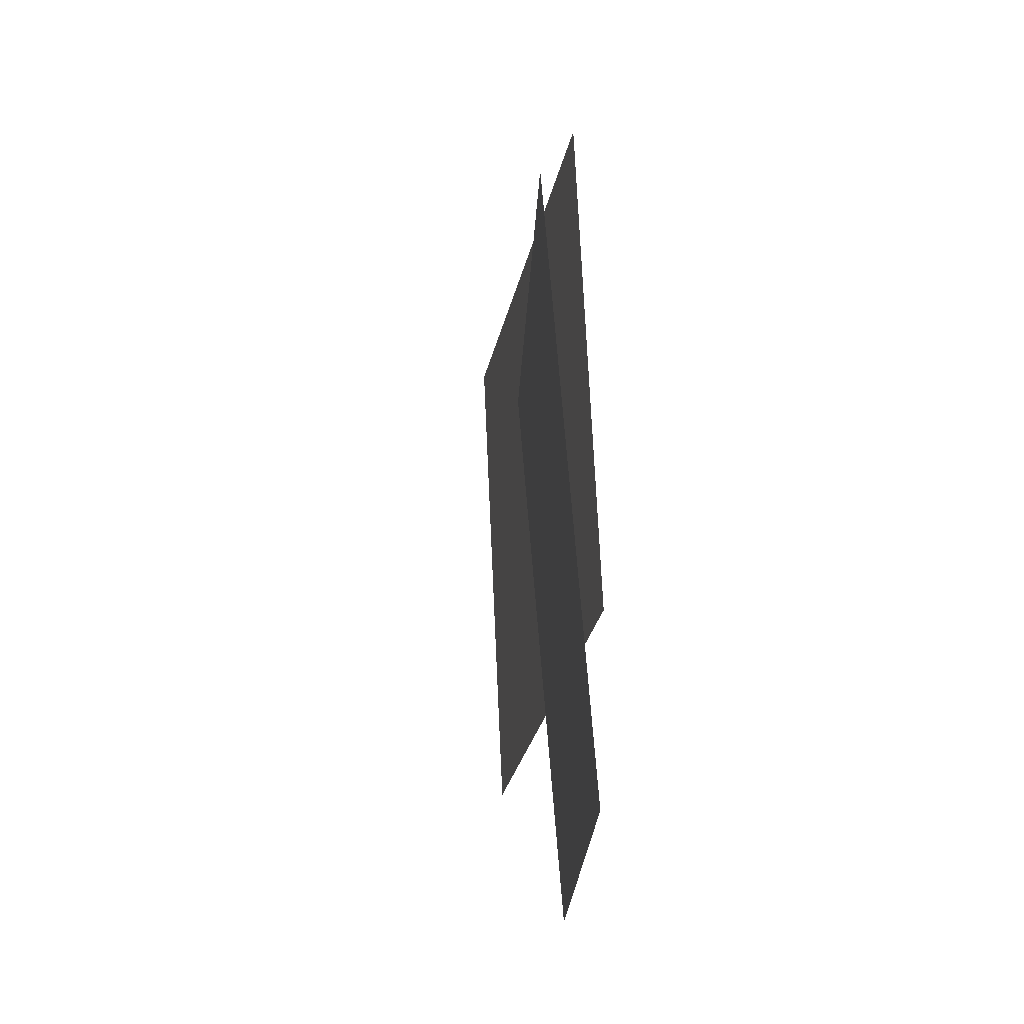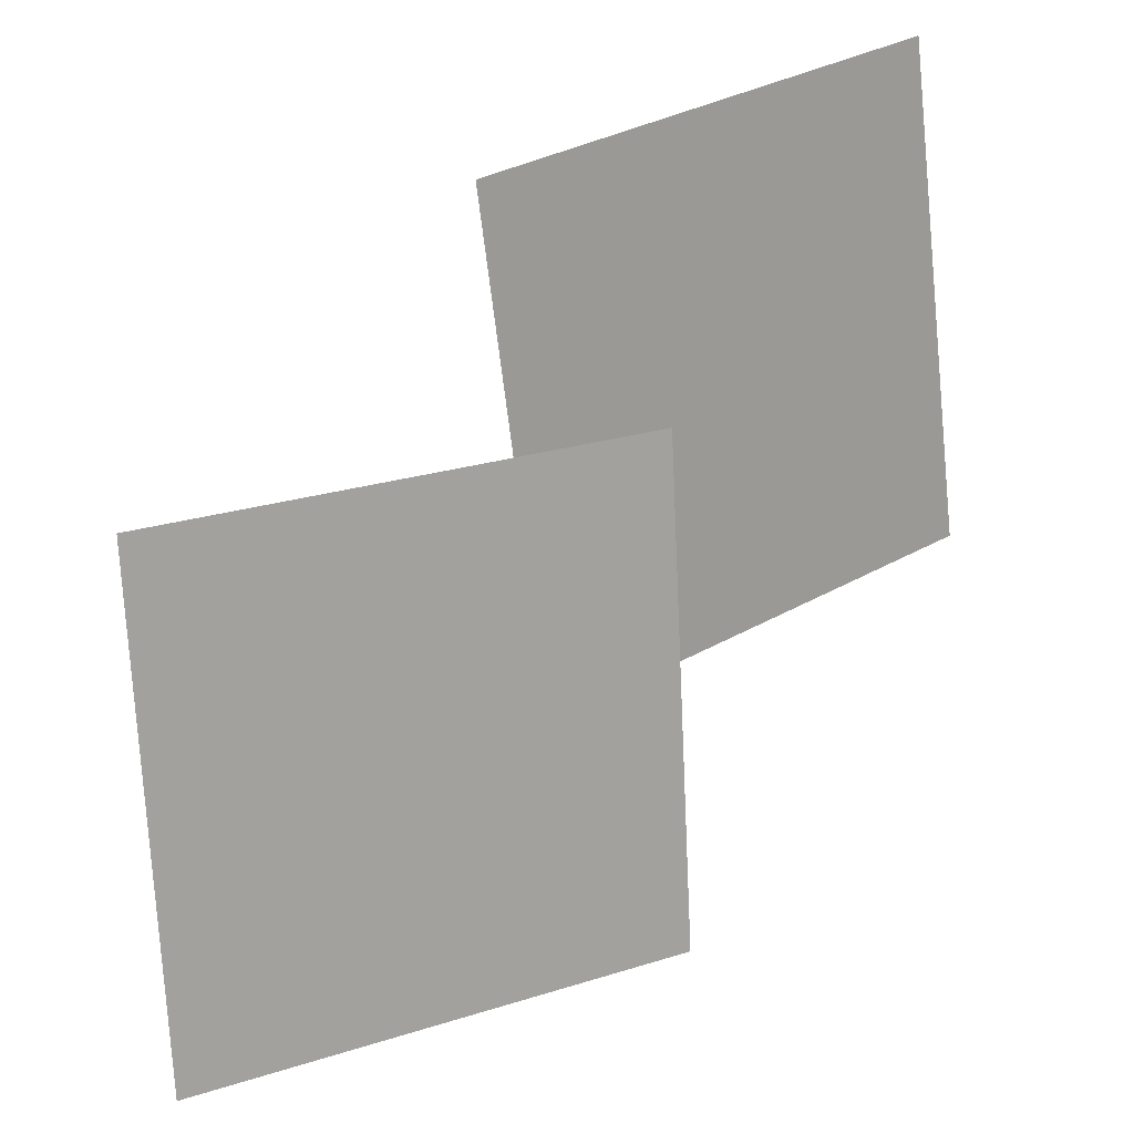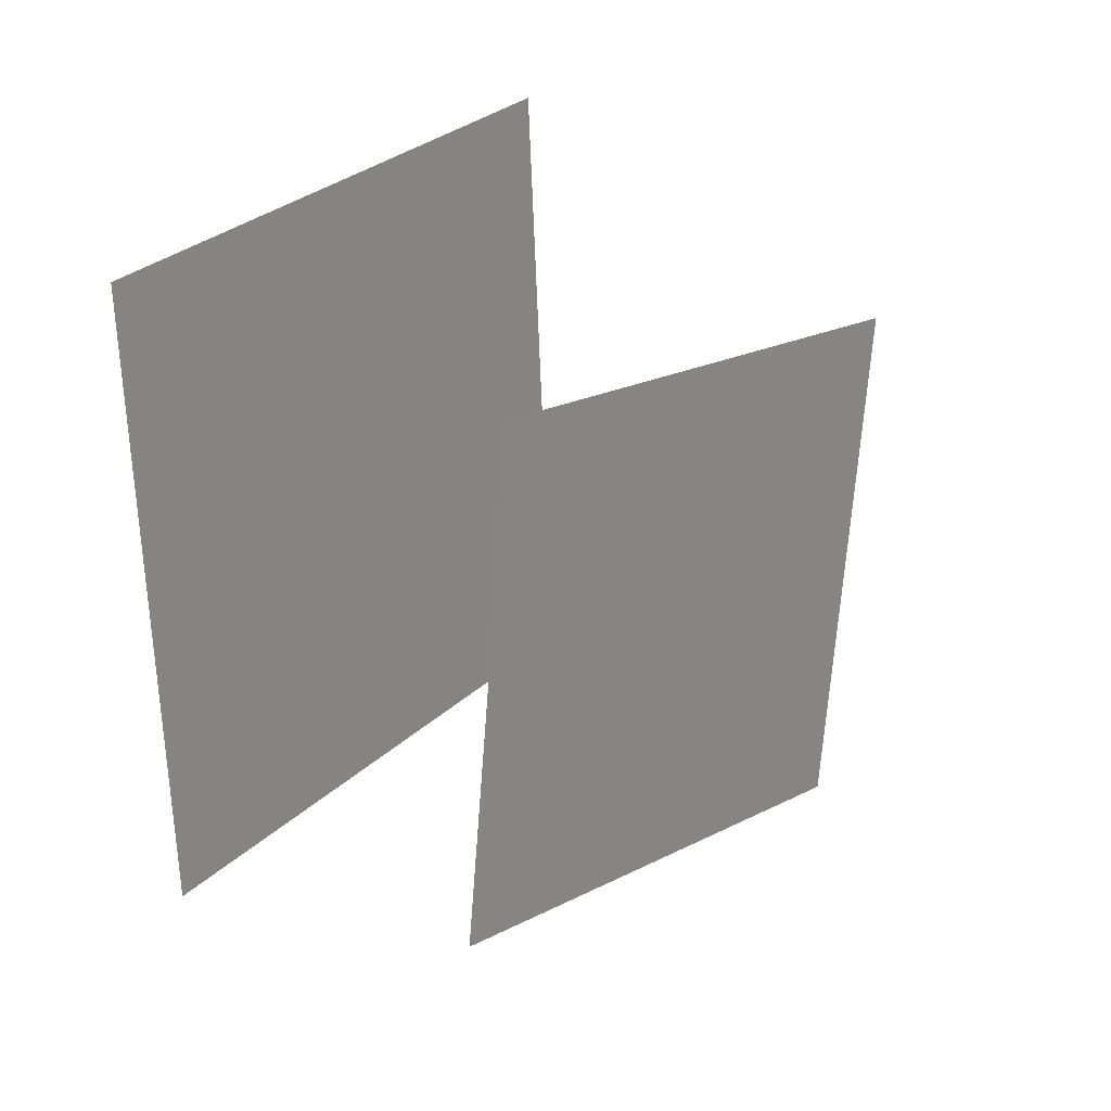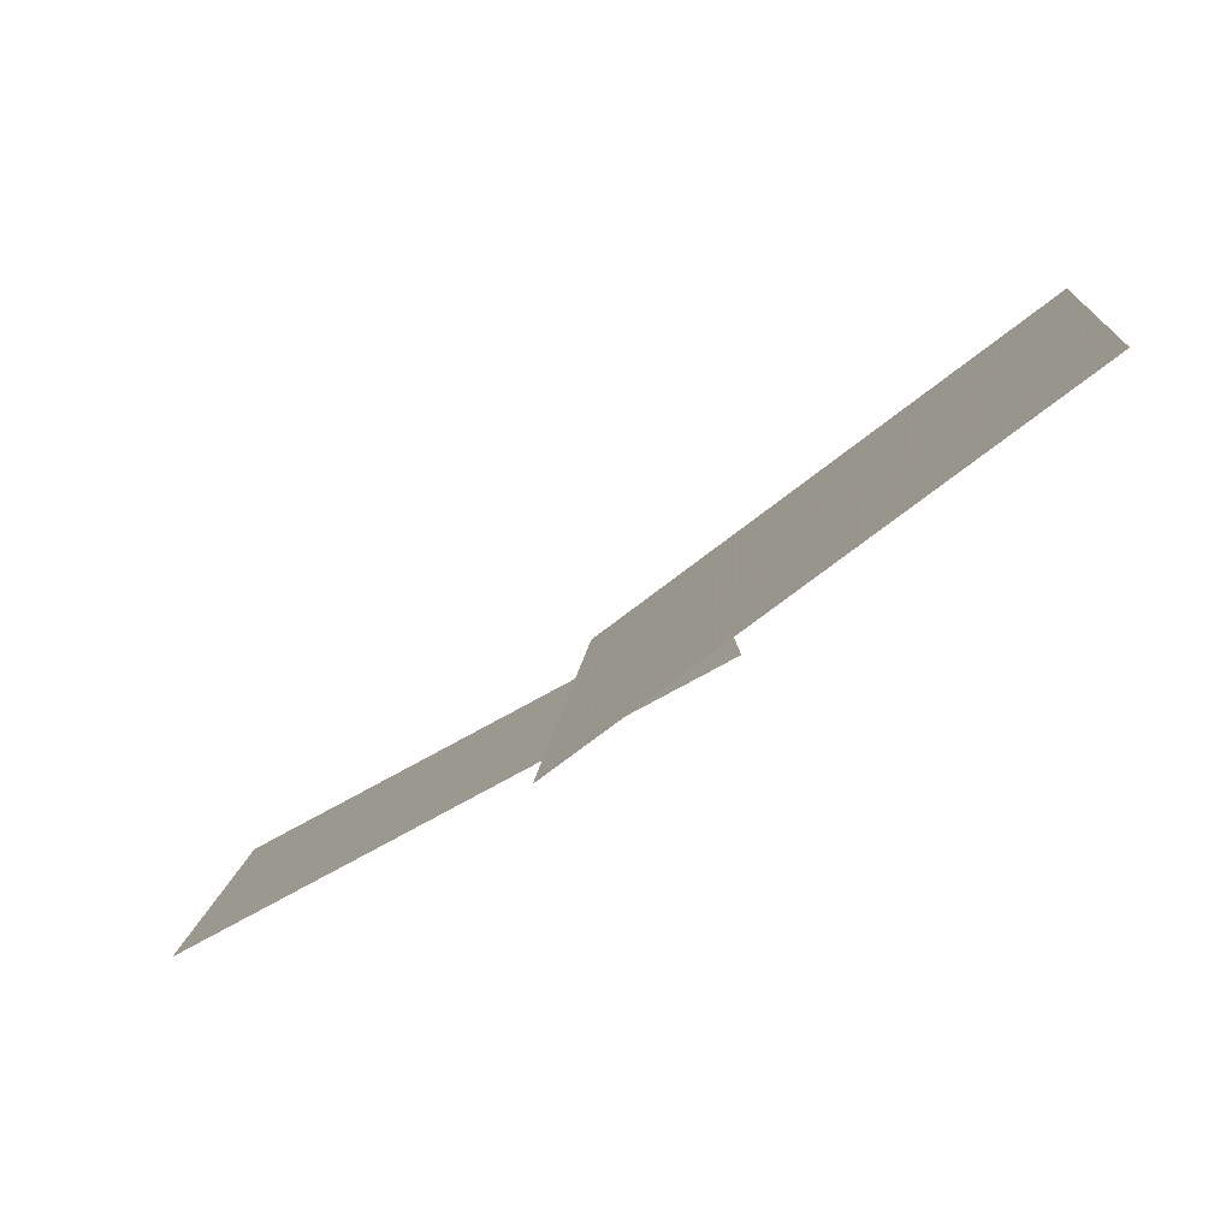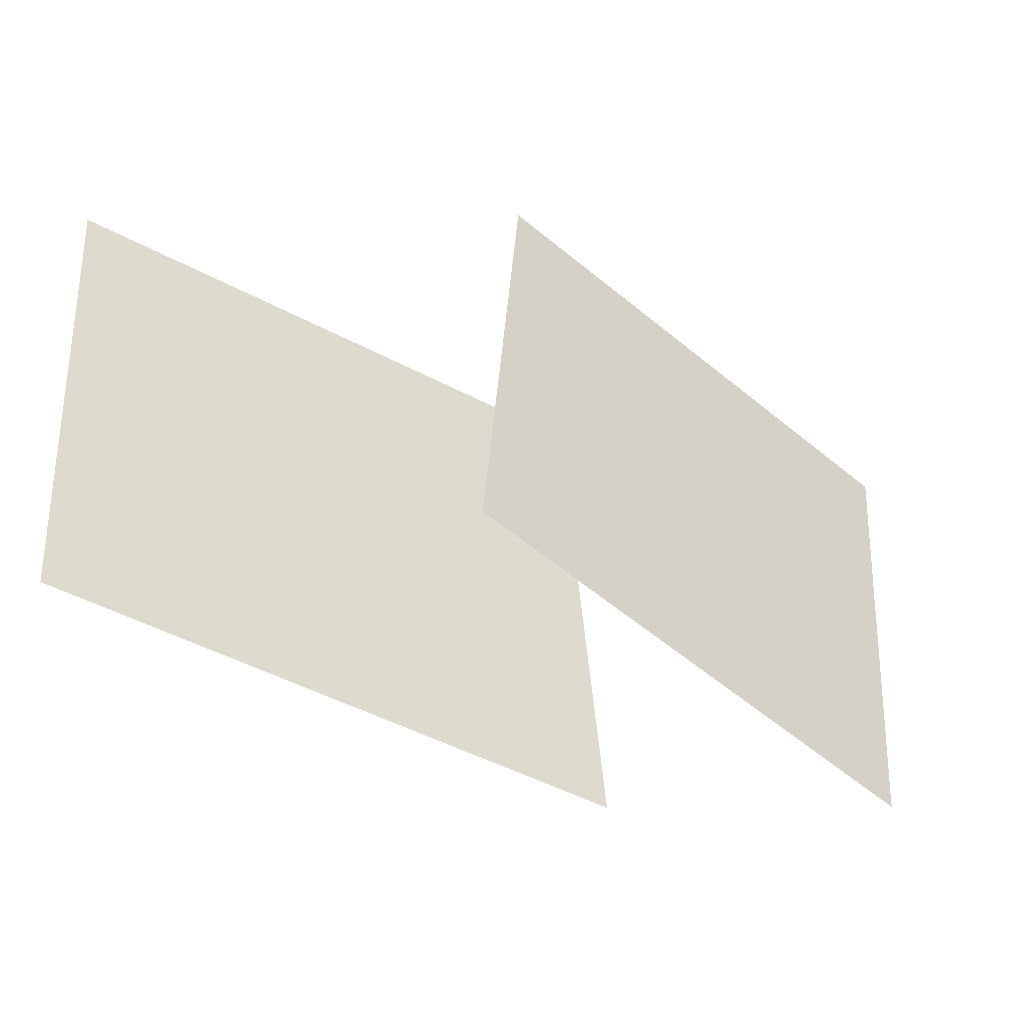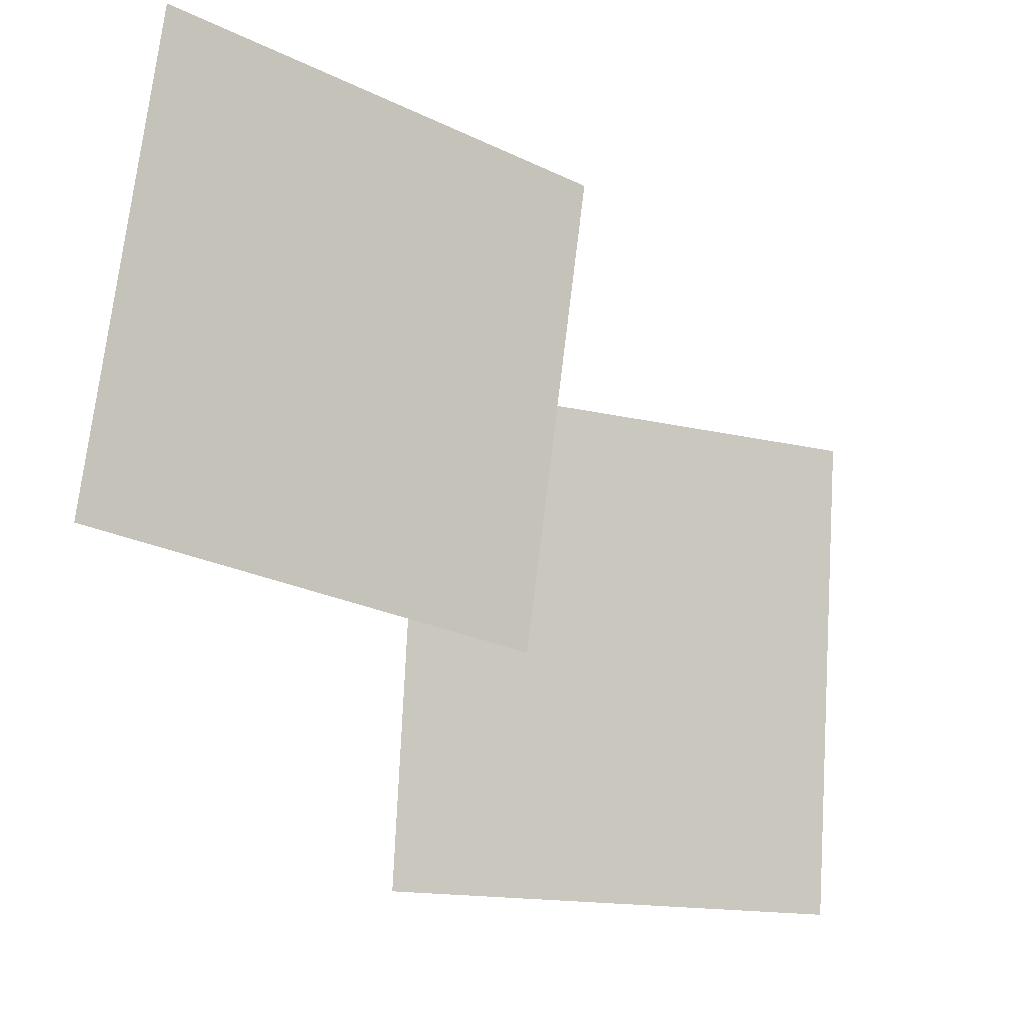
<metadata>
{"format":"obj","ext":"obj","renderer":"f3d","projection":"perspective","resolution":1024,"background":"white","views":[{"elev":-19.5,"azim":-128.8,"up":"+Z"},{"elev":-70.0,"azim":-171.4,"up":"+Y"},{"elev":20.0,"azim":96.5,"up":"+Z"},{"elev":6.5,"azim":-174.0,"up":"+Y"},{"elev":-47.9,"azim":-68.8,"up":"+Z"},{"elev":78.7,"azim":8.8,"up":"+Y"}]}
</metadata>
<code>
v 0.1507 0.1918 0.3807
v 0.1185 0.1129 -0.6156
v -0.648 0.7931 0.359
v -0.6802 0.7142 -0.6374
v 0.1507 0.1918 0.3807
v 0.1185 0.1129 -0.6156
v -0.648 0.7931 0.359
v -0.6802 0.7142 -0.6374
f 1.0 7.0 5.0
f 1.0 3.0 7.0
f 1.0 4.0 3.0
f 1.0 2.0 4.0
f 3.0 8.0 7.0
f 3.0 4.0 8.0
f 5.0 7.0 8.0
f 5.0 8.0 6.0
f 1.0 5.0 6.0
f 1.0 6.0 2.0
f 2.0 6.0 8.0
f 2.0 8.0 4.0
v -0.0352 0.2048 0.8783
v -0.1385 0.2325 -0.1159
v 0.8406 -0.2665 0.7742
v 0.7373 -0.2388 -0.2201
v -0.0352 0.2048 0.8783
v -0.1385 0.2325 -0.1159
v 0.8406 -0.2665 0.7742
v 0.7373 -0.2388 -0.2201
f 9.0 15.0 13.0
f 9.0 11.0 15.0
f 9.0 12.0 11.0
f 9.0 10.0 12.0
f 11.0 16.0 15.0
f 11.0 12.0 16.0
f 13.0 15.0 16.0
f 13.0 16.0 14.0
f 9.0 13.0 14.0
f 9.0 14.0 10.0
f 10.0 14.0 16.0
f 10.0 16.0 12.0

</code>
